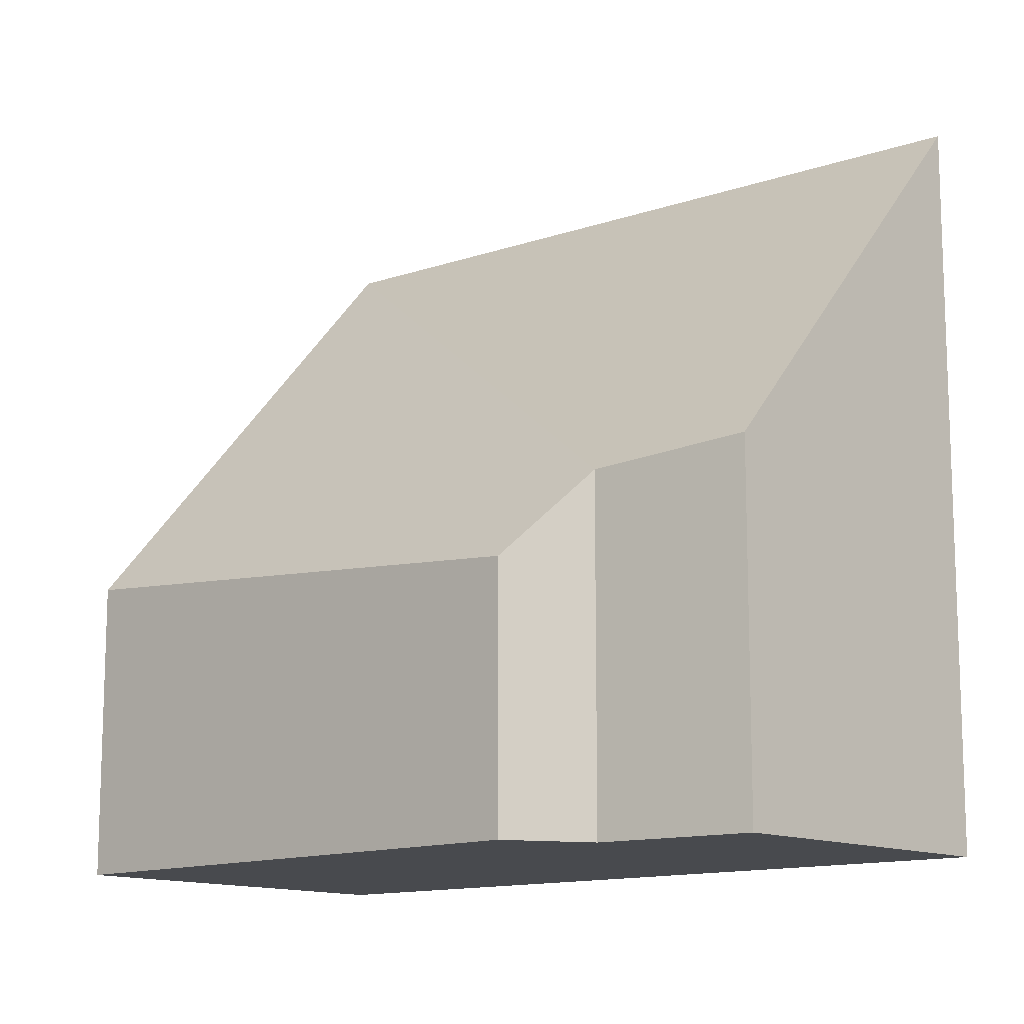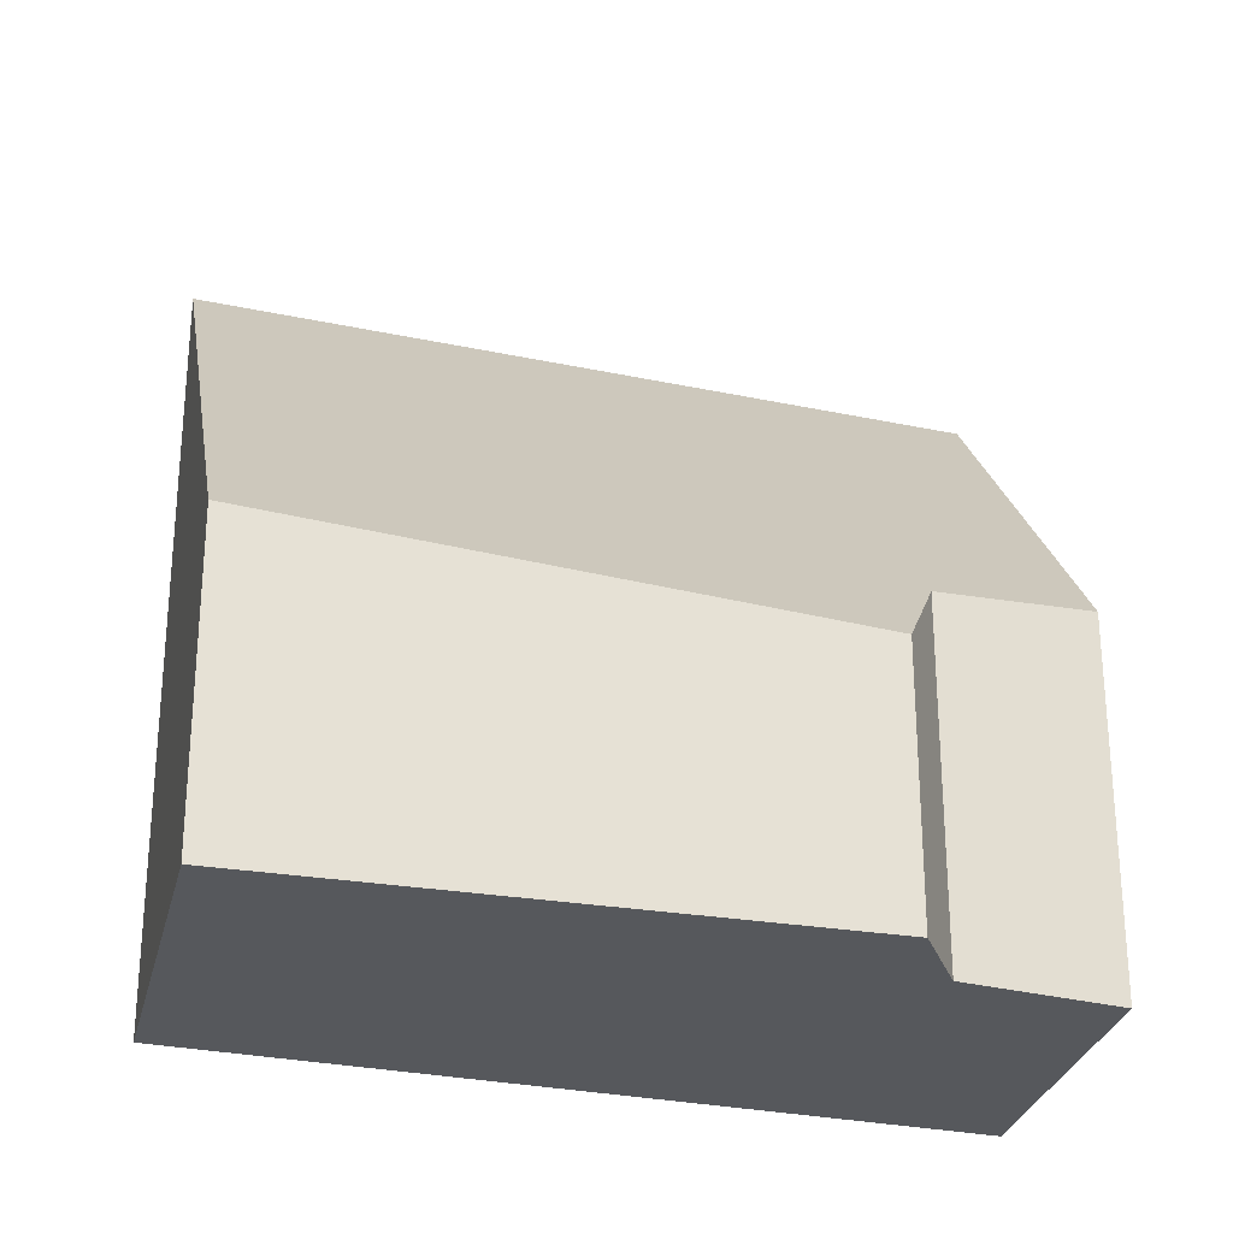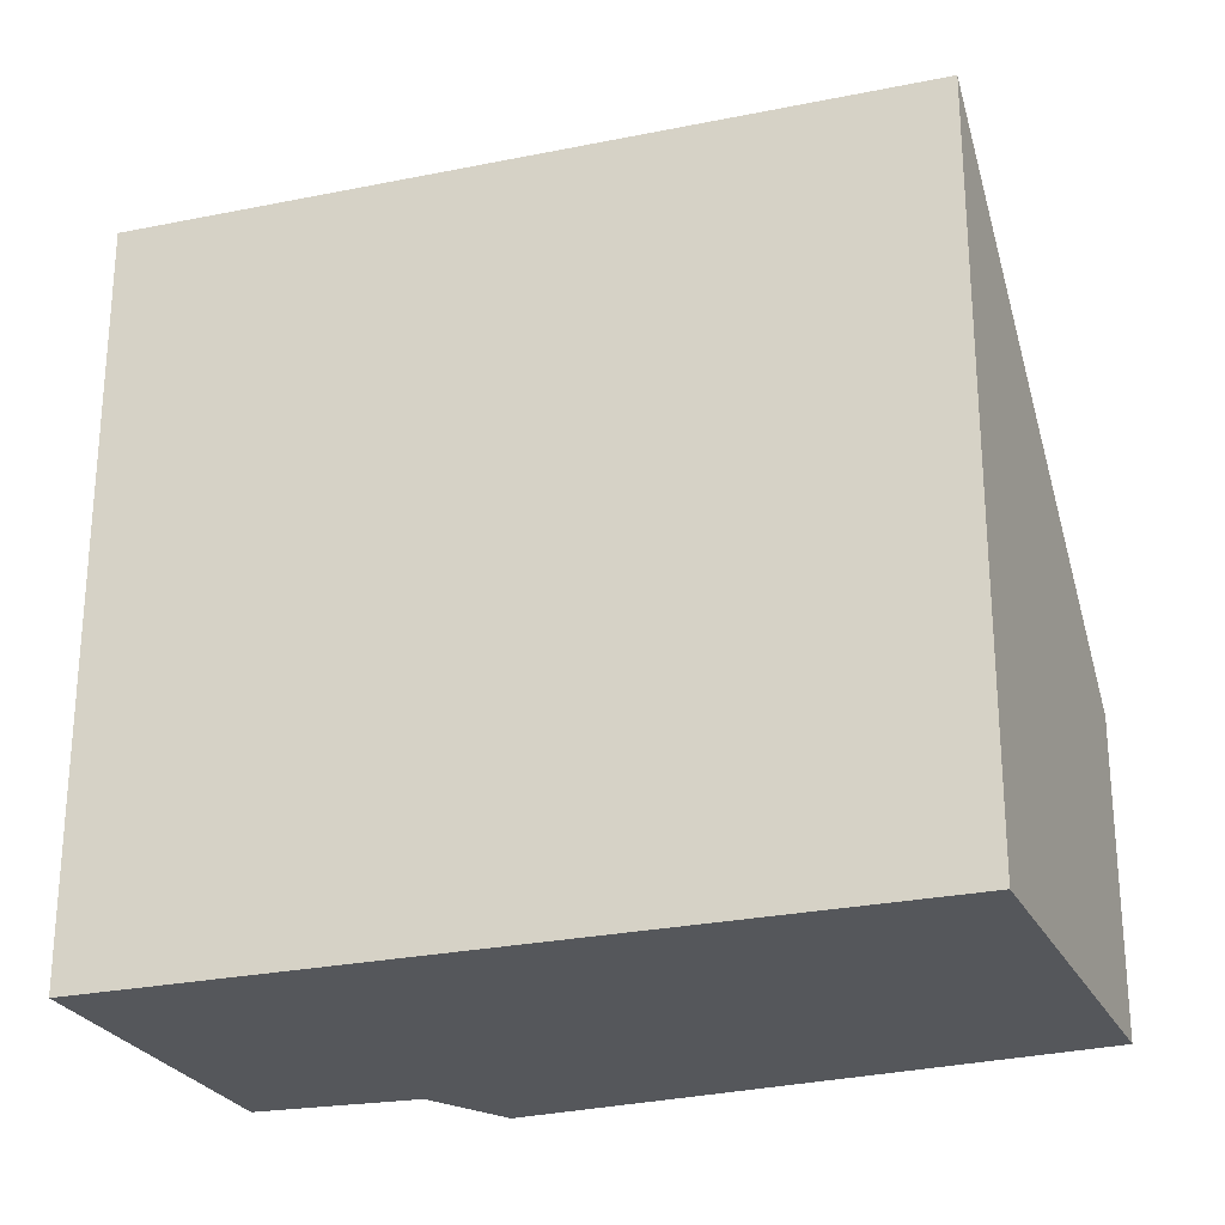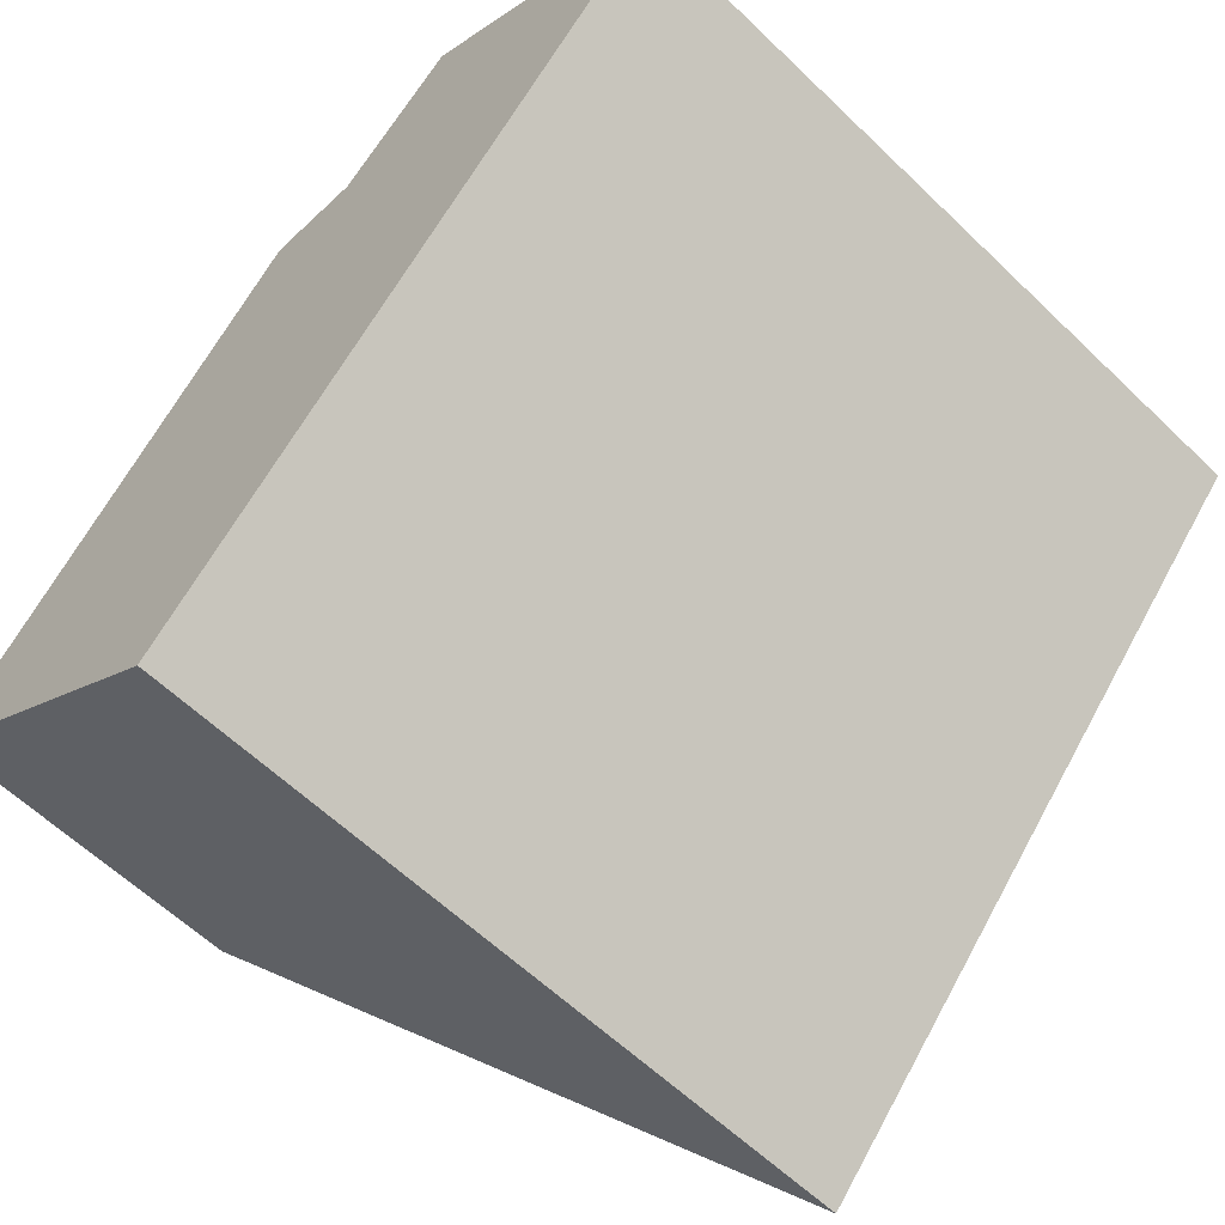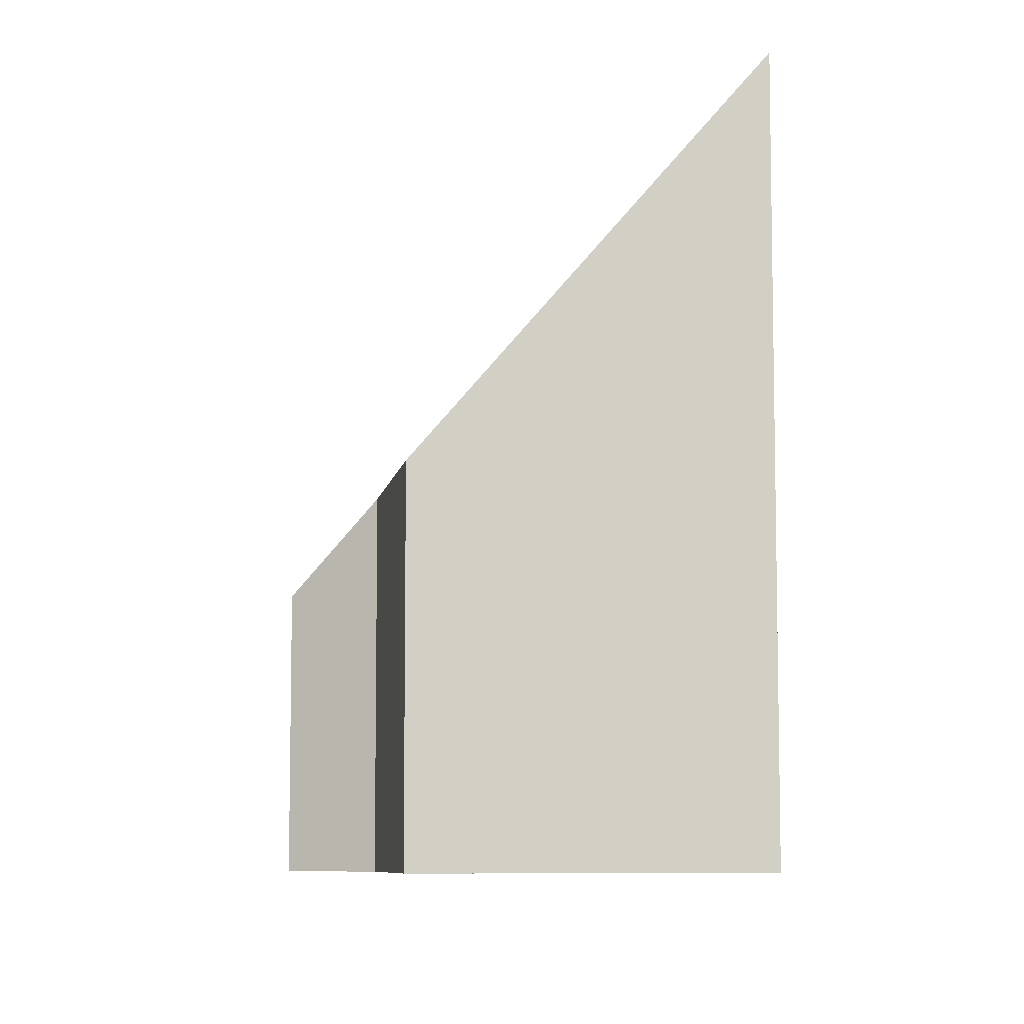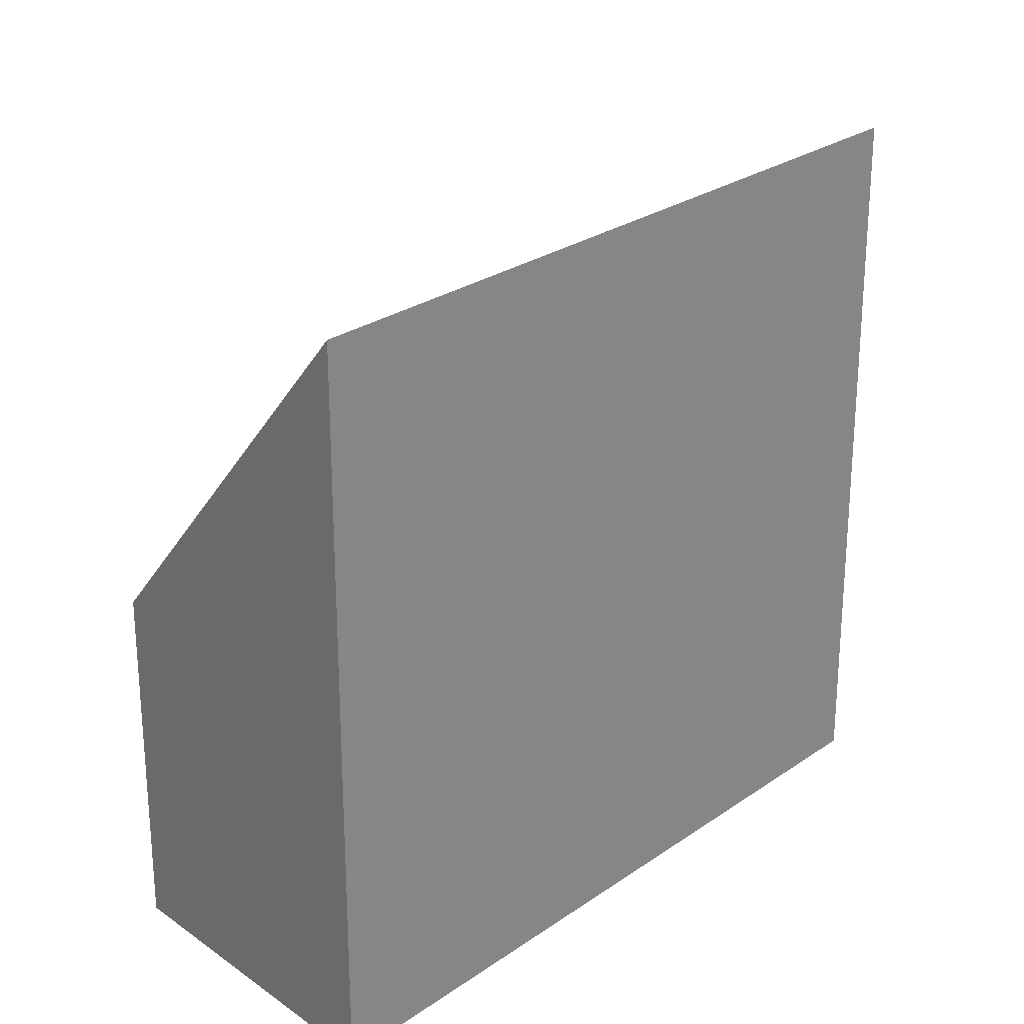
<metadata>
{"format":"obj","ext":"obj","renderer":"f3d","projection":"perspective","resolution":1024,"background":"white","views":[{"elev":-13.0,"azim":-8.9,"up":"+Y"},{"elev":-28.2,"azim":-65.2,"up":"+Y"},{"elev":-27.0,"azim":150.4,"up":"+Y"},{"elev":-60.3,"azim":45.5,"up":"+Z"},{"elev":-7.6,"azim":34.7,"up":"+Y"},{"elev":26.2,"azim":85.2,"up":"+Y"}]}
</metadata>
<code>
v  2.413 5.983 -1.885
v  4.597 2.929 4.357
v  6.719 5.983 2.759
v  3.647 2.826 3.463
v  2.891 2.11 3.559
v  0 2.457 1.504e-16
v  6.719 -1.689e-16 2.759
v  4.597 -2.668e-16 4.357
v  2.413 1.154e-16 -1.885
v  0 0 0
v  2.891 -2.179e-16 3.559
v  3.647 -2.12e-16 3.463
g defaultobject
f 1 2 3
f 2 1 4
f 4 1 5
f 5 1 6
f 2 7 3
f 7 2 8
f 7 1 3
f 1 7 9
f 9 6 1
f 6 9 10
f 10 5 6
f 5 10 11
f 4 8 2
f 8 4 12
f 5 12 4
f 12 5 11
f 8 9 7
f 9 8 12
f 9 12 11
f 9 11 10

</code>
